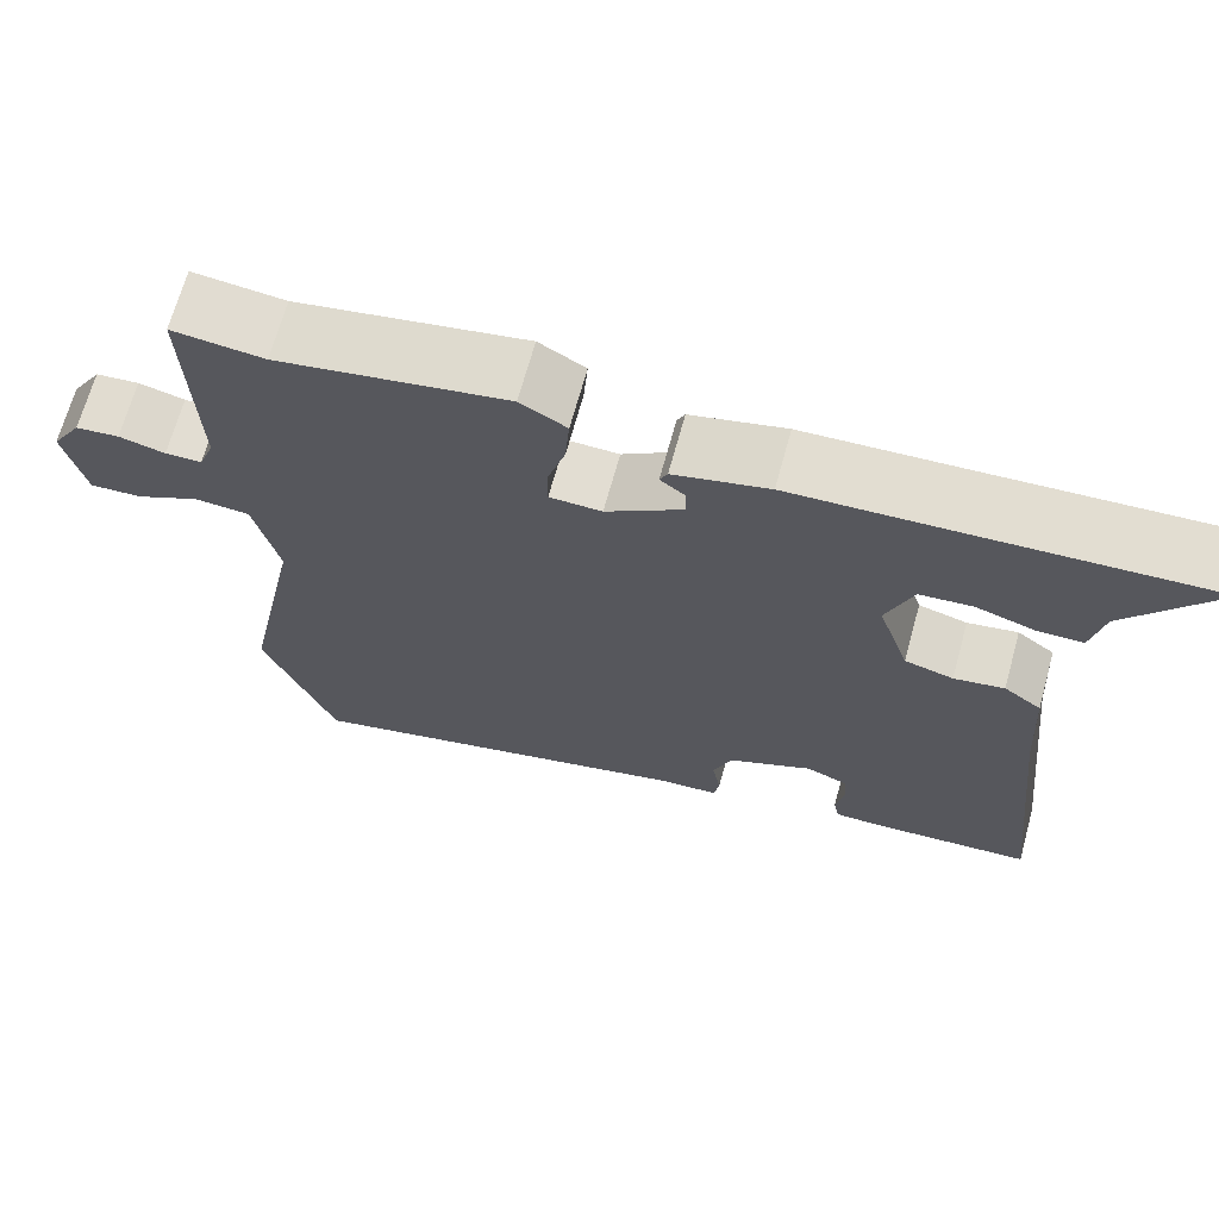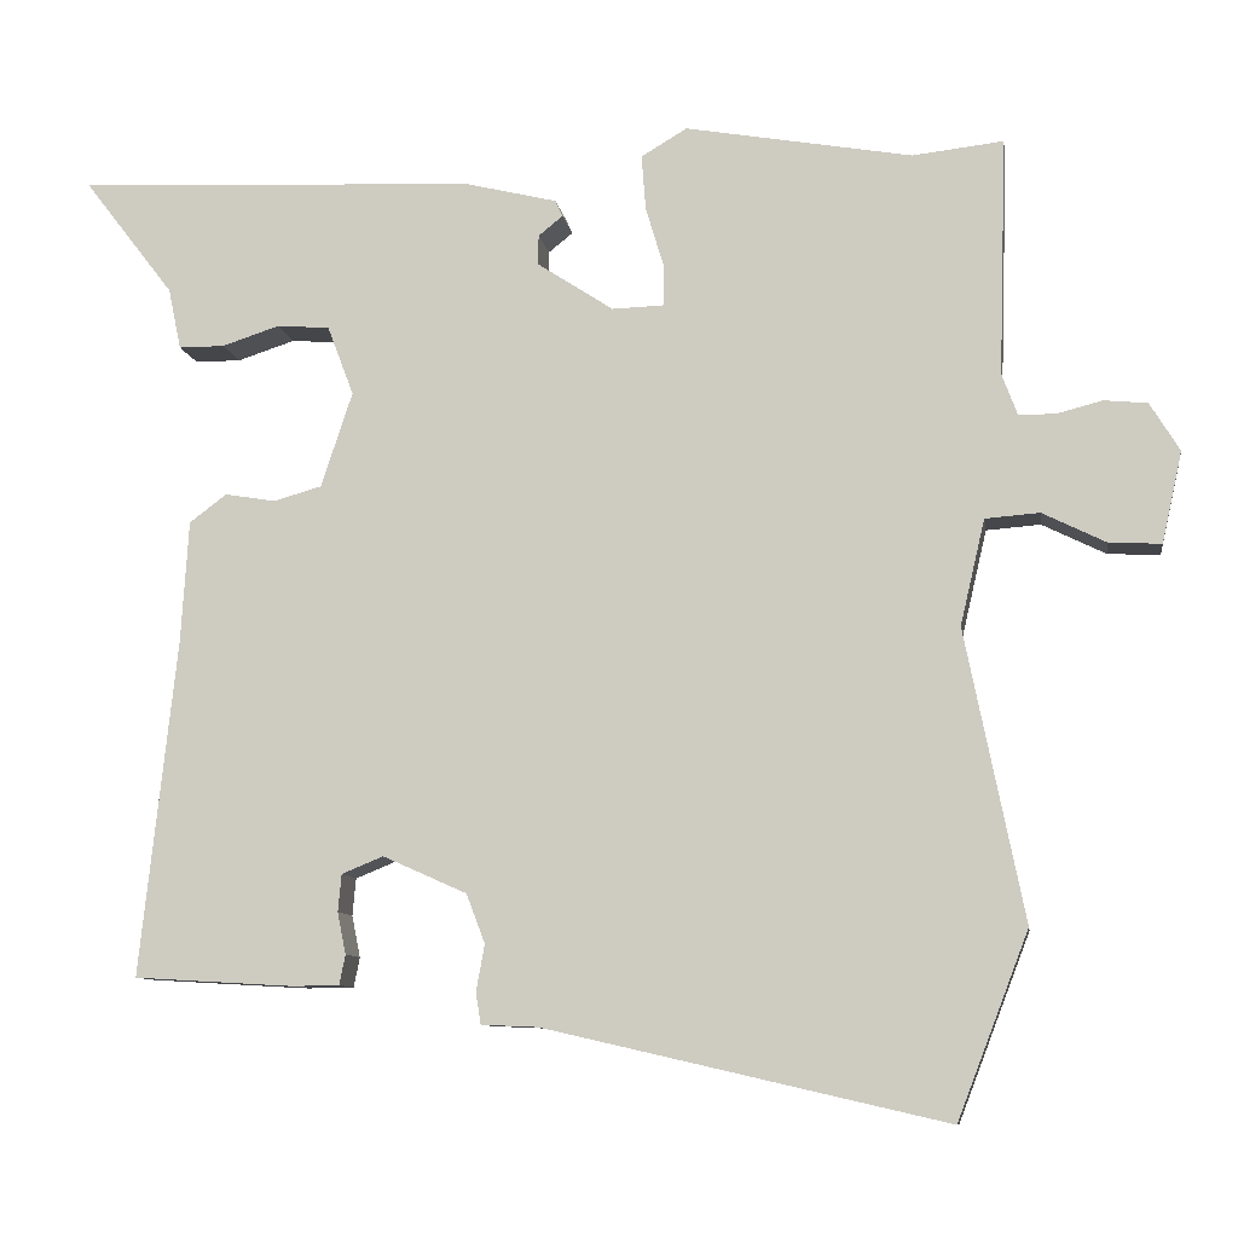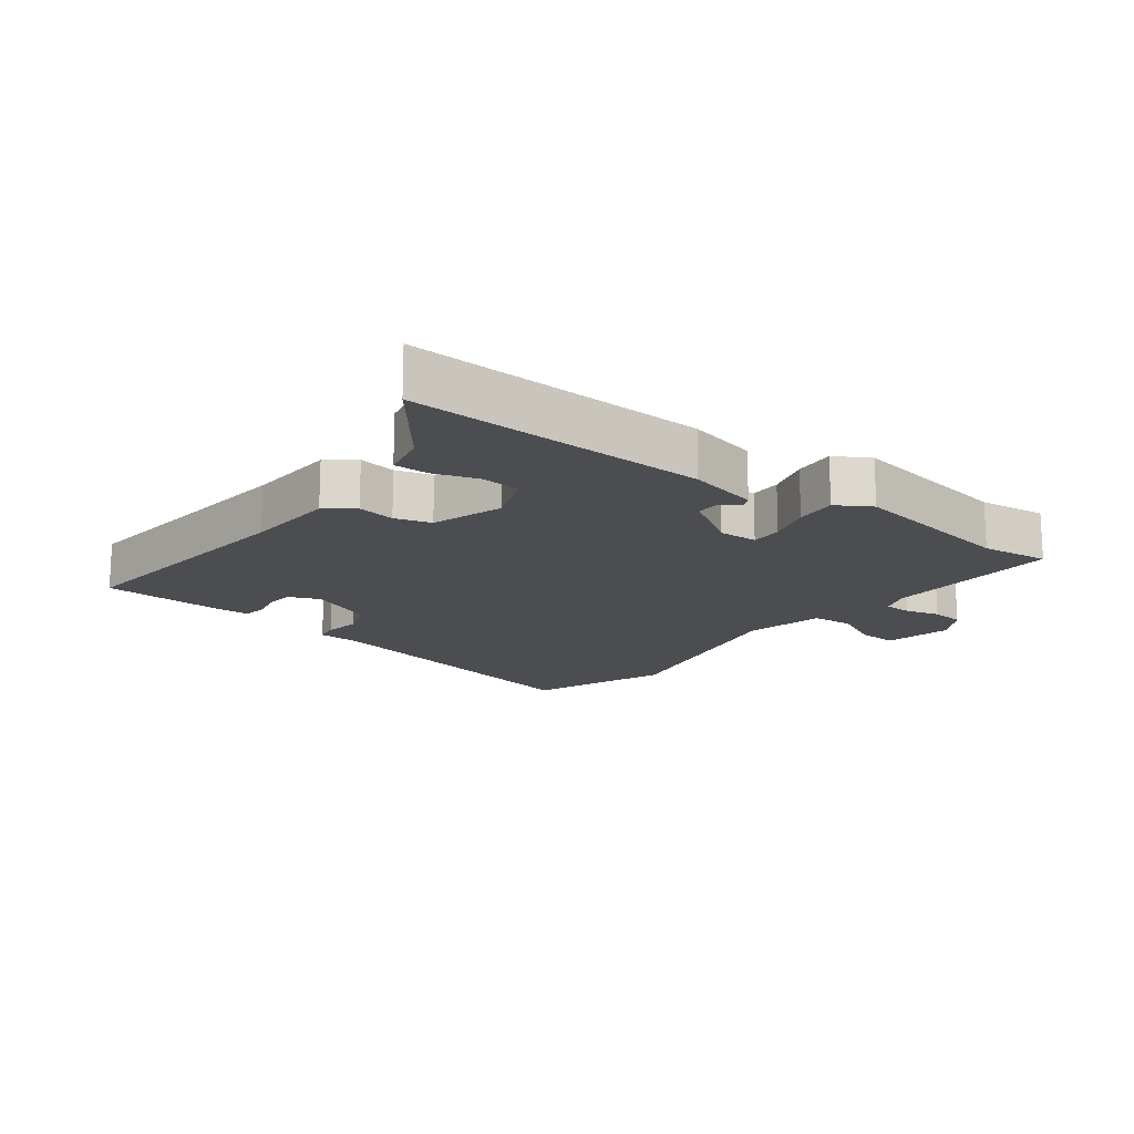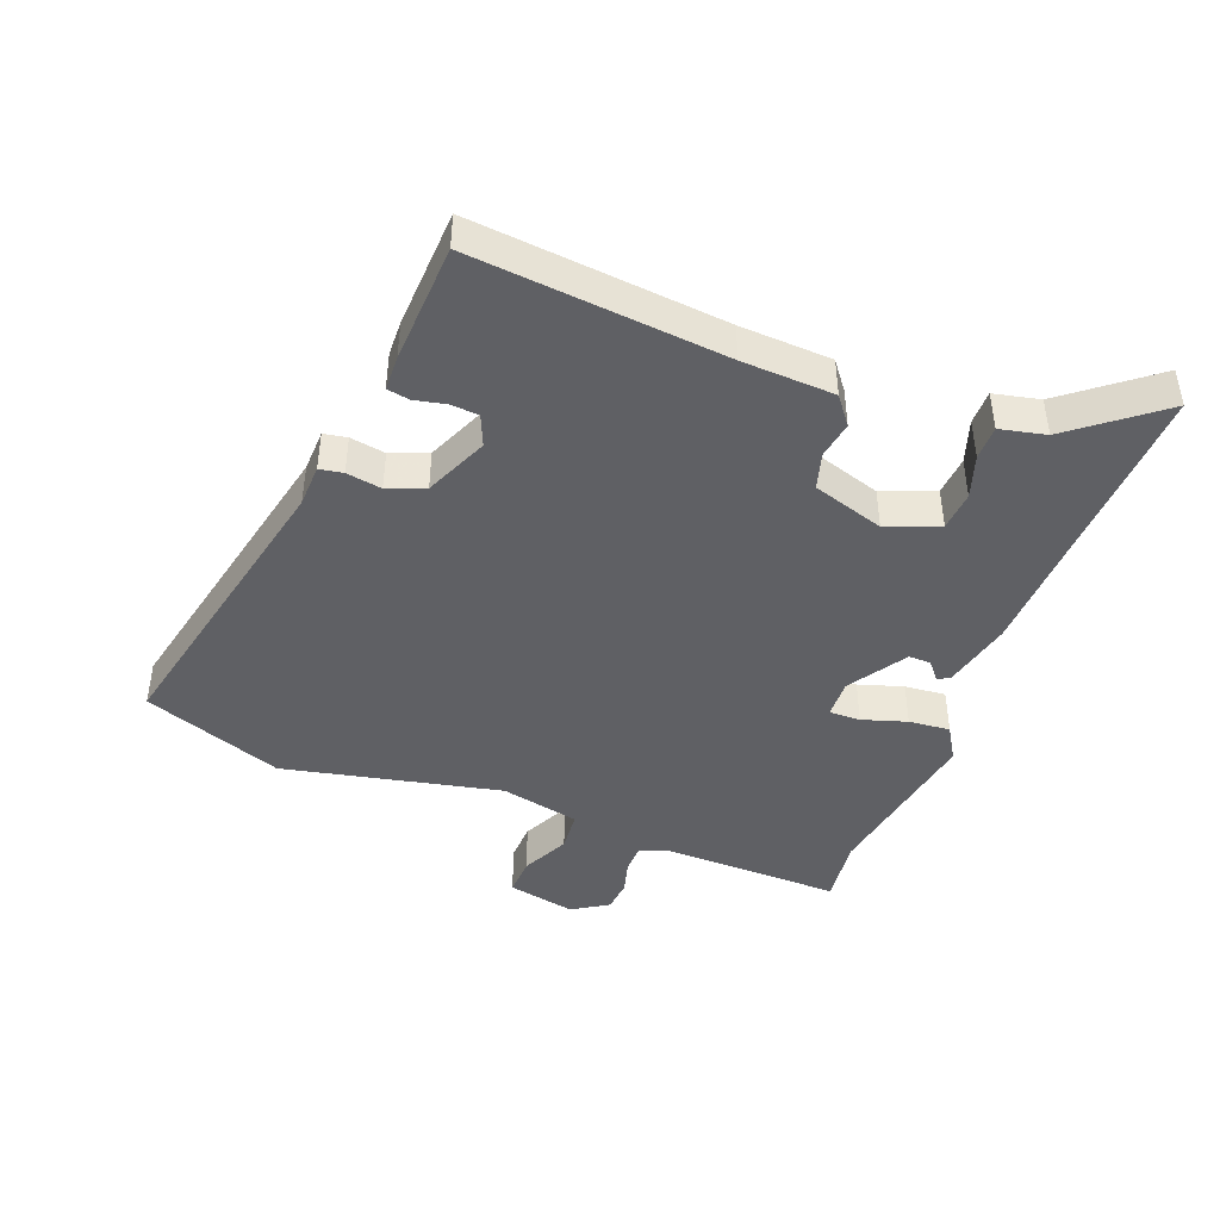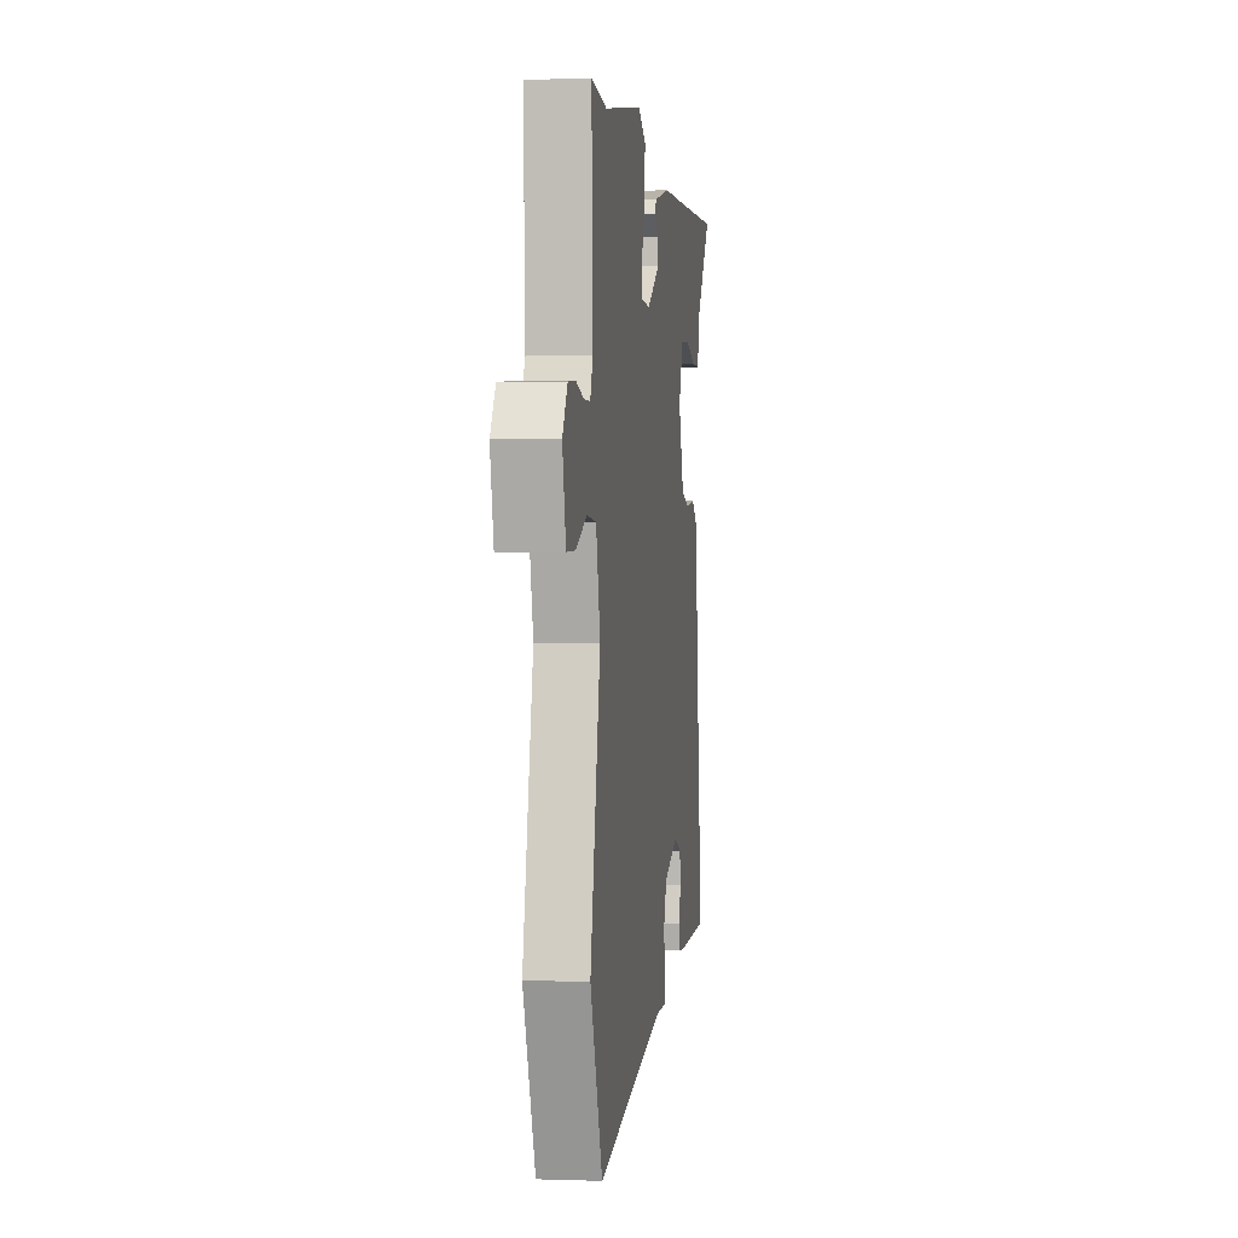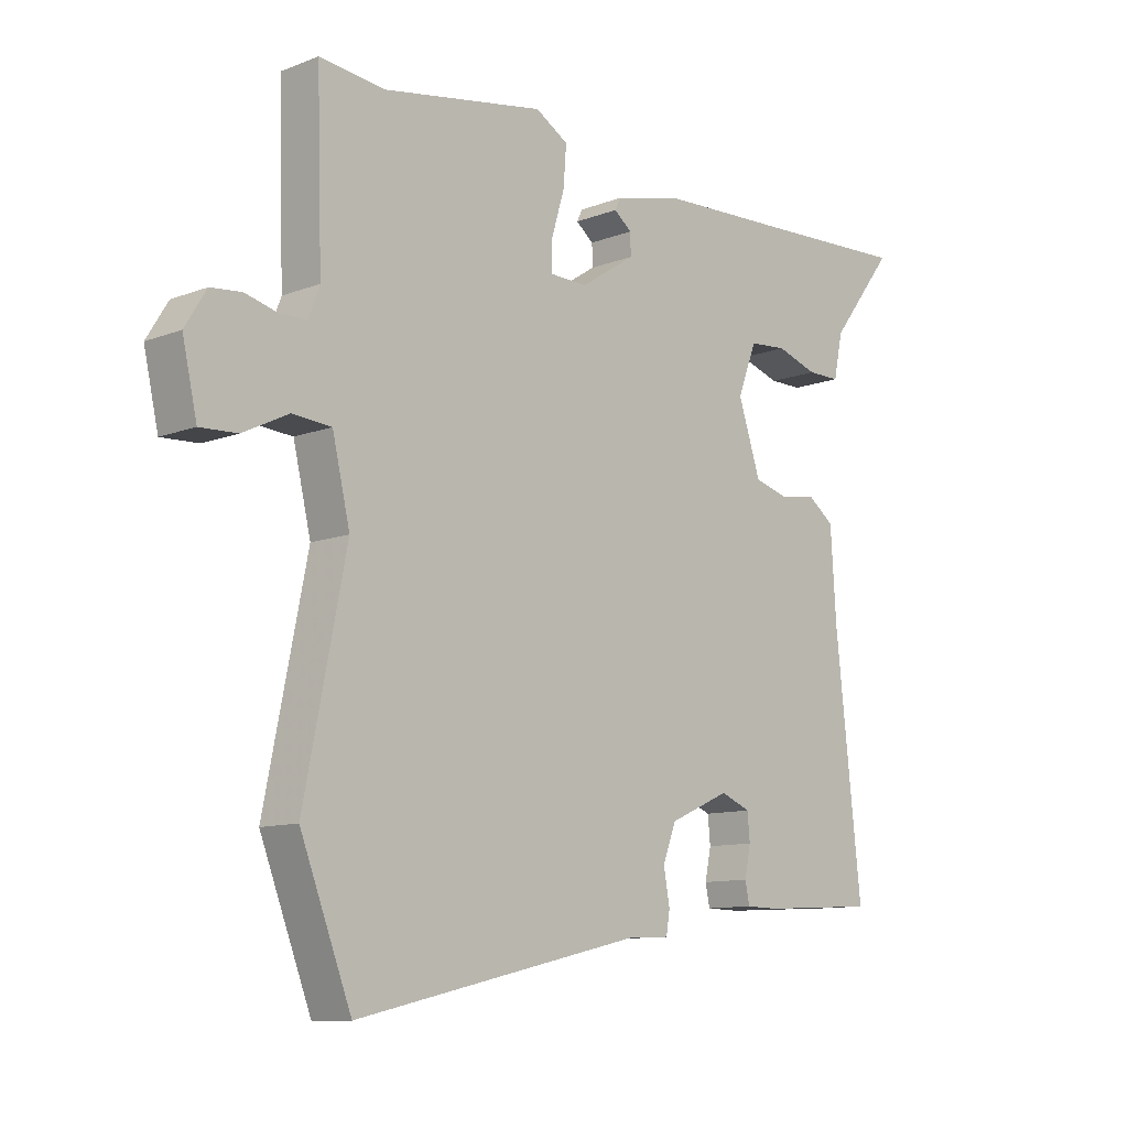
<metadata>
{"format":"obj","ext":"obj","renderer":"f3d","projection":"perspective","resolution":1024,"background":"white","views":[{"elev":68.1,"azim":-164.6,"up":"+Z"},{"elev":-9.4,"azim":8.7,"up":"+Z"},{"elev":-16.1,"azim":-36.8,"up":"+Y"},{"elev":-43.5,"azim":-110.3,"up":"+Y"},{"elev":0.1,"azim":97.8,"up":"+Z"},{"elev":-10.7,"azim":133.7,"up":"+Z"}]}
</metadata>
<code>
v -0.587 0.07 0.504
v -0.306 0.07 0.491
v -0.117 0.07 0.483
v -0.006 0.07 0.456
v 0.003 0.07 0.437
v -0.026 0.07 0.414
v -0.027 0.07 0.379
v 0.063 0.07 0.32
v 0.124 0.07 0.322
v 0.124 0.07 0.371
v 0.103 0.07 0.441
v 0.098 0.07 0.506
v 0.152 0.07 0.538
v 0.419 0.07 0.491
v 0.526 0.07 0.503
v 0.517 0.07 0.223
v 0.535 0.07 0.175
v 0.578 0.07 0.174
v 0.632 0.07 0.188
v 0.683 0.07 0.183
v 0.718 0.07 0.126
v 0.694 0.07 0.019
v 0.633 0.07 0.022
v 0.558 0.07 0.059
v 0.494 0.07 0.054
v 0.465 0.07 -0.07
v 0.534 0.07 -0.412
v 0.45 0.07 -0.63
v -0.022 0.07 -0.521
v -0.089 0.07 -0.518
v -0.095 0.07 -0.481
v -0.085 0.07 -0.426
v -0.107 0.07 -0.368
v -0.206 0.07 -0.324
v -0.255 0.07 -0.344
v -0.259 0.07 -0.388
v -0.249 0.07 -0.437
v -0.256 0.07 -0.472
v -0.311 0.07 -0.473
v -0.5 0.07 -0.462
v -0.457 0.07 -0.066
v -0.448 0.07 0.078
v -0.404 0.07 0.111
v -0.345 0.07 0.101
v -0.288 0.07 0.117
v -0.251 0.07 0.229
v -0.282 0.07 0.311
v -0.344 0.07 0.316
v -0.412 0.07 0.294
v -0.466 0.07 0.294
v -0.481 0.07 0.366
v -0.587 0 0.504
v -0.306 0 0.491
v -0.117 0 0.483
v -0.006 0 0.456
v 0.003 0 0.437
v -0.026 0 0.414
v -0.027 0 0.379
v 0.063 0 0.32
v 0.124 0 0.322
v 0.124 0 0.371
v 0.103 0 0.441
v 0.098 0 0.506
v 0.152 0 0.538
v 0.419 0 0.491
v 0.526 0 0.503
v 0.517 0 0.223
v 0.535 0 0.175
v 0.578 0 0.174
v 0.632 0 0.188
v 0.683 0 0.183
v 0.718 0 0.126
v 0.694 0 0.019
v 0.633 0 0.022
v 0.558 0 0.059
v 0.494 0 0.054
v 0.465 0 -0.07
v 0.534 0 -0.412
v 0.45 0 -0.63
v -0.022 0 -0.521
v -0.089 0 -0.518
v -0.095 0 -0.481
v -0.085 0 -0.426
v -0.107 0 -0.368
v -0.206 0 -0.324
v -0.255 0 -0.344
v -0.259 0 -0.388
v -0.249 0 -0.437
v -0.256 0 -0.472
v -0.311 0 -0.473
v -0.5 0 -0.462
v -0.457 0 -0.066
v -0.448 0 0.078
v -0.404 0 0.111
v -0.345 0 0.101
v -0.288 0 0.117
v -0.251 0 0.229
v -0.282 0 0.311
v -0.344 0 0.316
v -0.412 0 0.294
v -0.466 0 0.294
v -0.481 0 0.366
f 48 49 50 51
f 51 1 2
f 48 51 2
f 47 48 2
f 2 3 4
f 47 2 4
f 46 47 4
f 45 46 4
f 41 42 43 44
f 41 44 45
f 39 40 41
f 38 39 41
f 37 38 41
f 36 37 41
f 35 36 41 45
f 34 35 45
f 33 34 45
f 32 33 45
f 29 30 31 32
f 29 32 45
f 28 29 45
f 27 28 45
f 26 27 45
f 25 26 45
f 24 25 45
f 22 23 24
f 21 22 24
f 20 21 24
f 19 20 24
f 18 19 24
f 17 18 24 45
f 16 17 45
f 14 15 16
f 13 14 16
f 12 13 16
f 11 12 16
f 10 11 16
f 9 10 16
f 8 9 16 45
f 7 8 45
f 6 7 45
f 4 5 6
f 4 6 45
f 102 101 100 99
f 53 52 102
f 53 102 99
f 53 99 98
f 55 54 53
f 55 53 98
f 55 98 97
f 55 97 96
f 95 94 93 92
f 96 95 92
f 92 91 90
f 92 90 89
f 92 89 88
f 92 88 87
f 96 92 87 86
f 96 86 85
f 96 85 84
f 96 84 83
f 83 82 81 80
f 96 83 80
f 96 80 79
f 96 79 78
f 96 78 77
f 96 77 76
f 96 76 75
f 75 74 73
f 75 73 72
f 75 72 71
f 75 71 70
f 75 70 69
f 96 75 69 68
f 96 68 67
f 67 66 65
f 67 65 64
f 67 64 63
f 67 63 62
f 67 62 61
f 67 61 60
f 96 67 60 59
f 96 59 58
f 96 58 57
f 57 56 55
f 96 57 55
f 1 52 53 2
f 2 53 54 3
f 3 54 55 4
f 4 55 56 5
f 5 56 57 6
f 6 57 58 7
f 7 58 59 8
f 8 59 60 9
f 9 60 61 10
f 10 61 62 11
f 11 62 63 12
f 12 63 64 13
f 13 64 65 14
f 14 65 66 15
f 15 66 67 16
f 16 67 68 17
f 17 68 69 18
f 18 69 70 19
f 19 70 71 20
f 20 71 72 21
f 21 72 73 22
f 22 73 74 23
f 23 74 75 24
f 24 75 76 25
f 25 76 77 26
f 26 77 78 27
f 27 78 79 28
f 28 79 80 29
f 29 80 81 30
f 30 81 82 31
f 31 82 83 32
f 32 83 84 33
f 33 84 85 34
f 34 85 86 35
f 35 86 87 36
f 36 87 88 37
f 37 88 89 38
f 38 89 90 39
f 39 90 91 40
f 40 91 92 41
f 41 92 93 42
f 42 93 94 43
f 43 94 95 44
f 44 95 96 45
f 45 96 97 46
f 46 97 98 47
f 47 98 99 48
f 48 99 100 49
f 49 100 101 50
f 50 101 102 51
f 51 102 52 1

</code>
